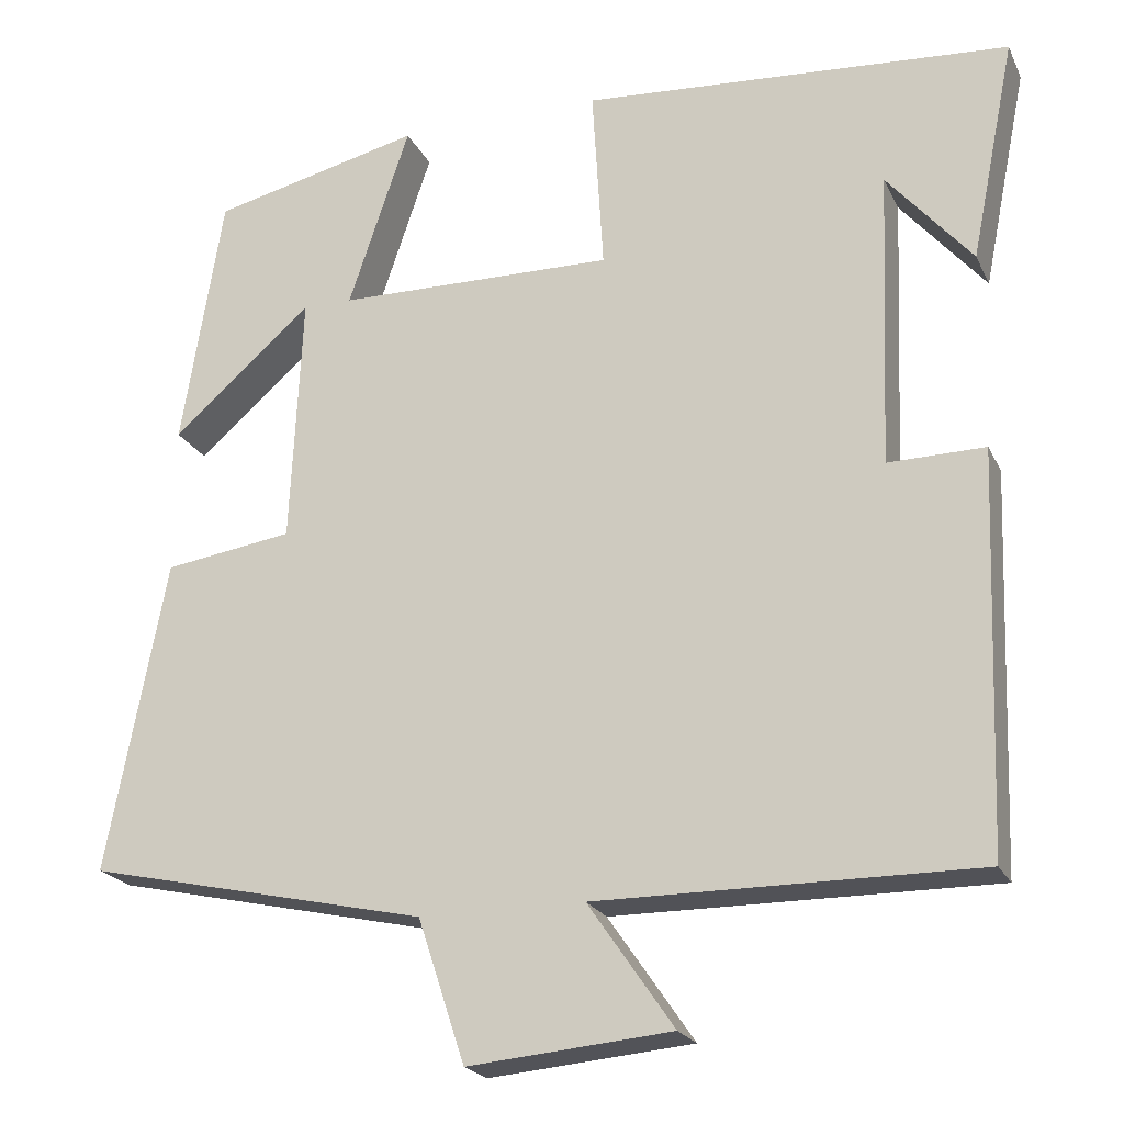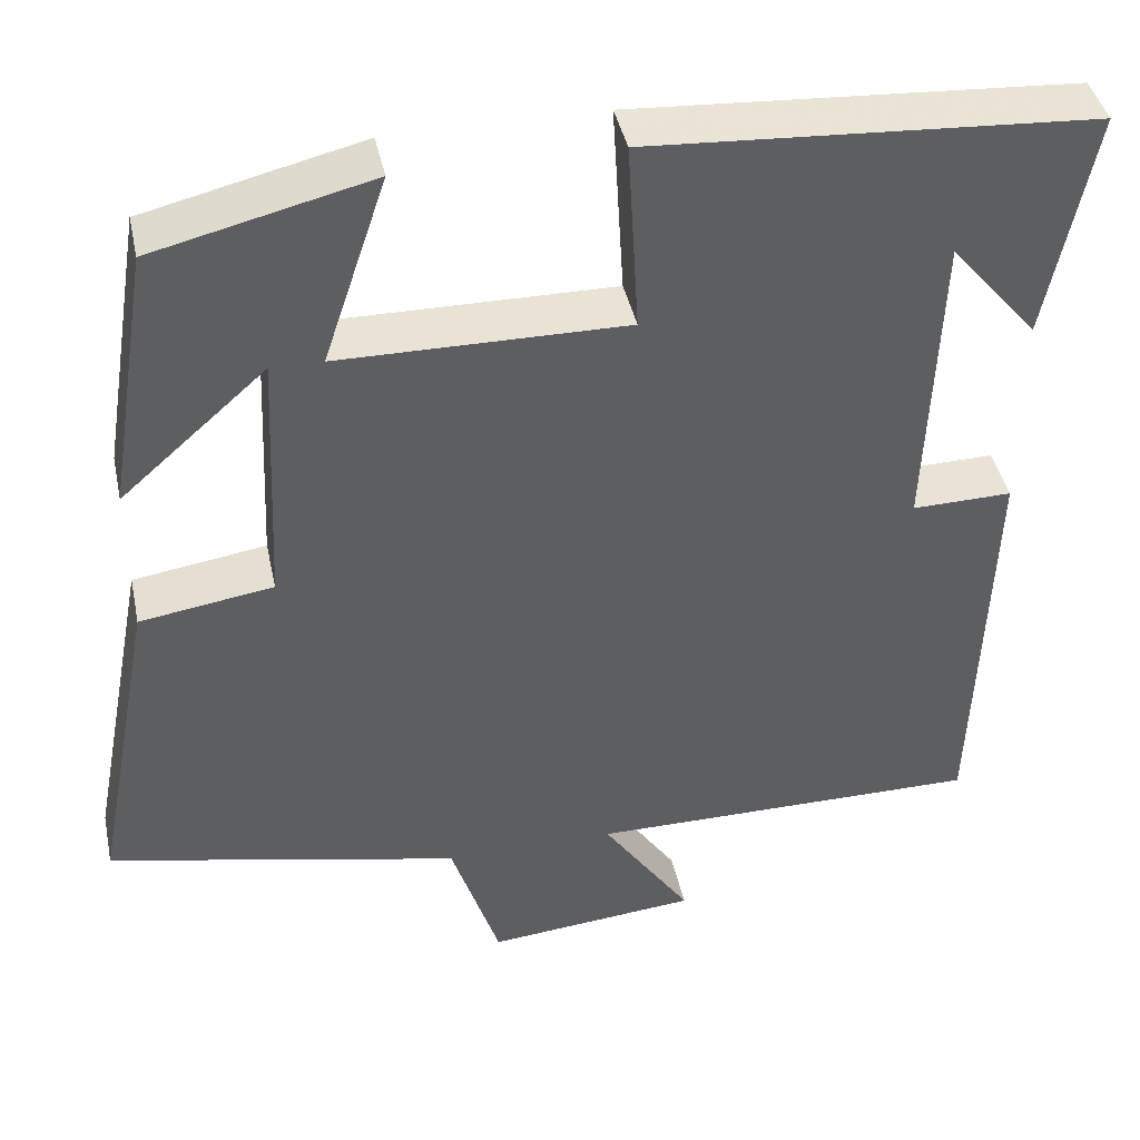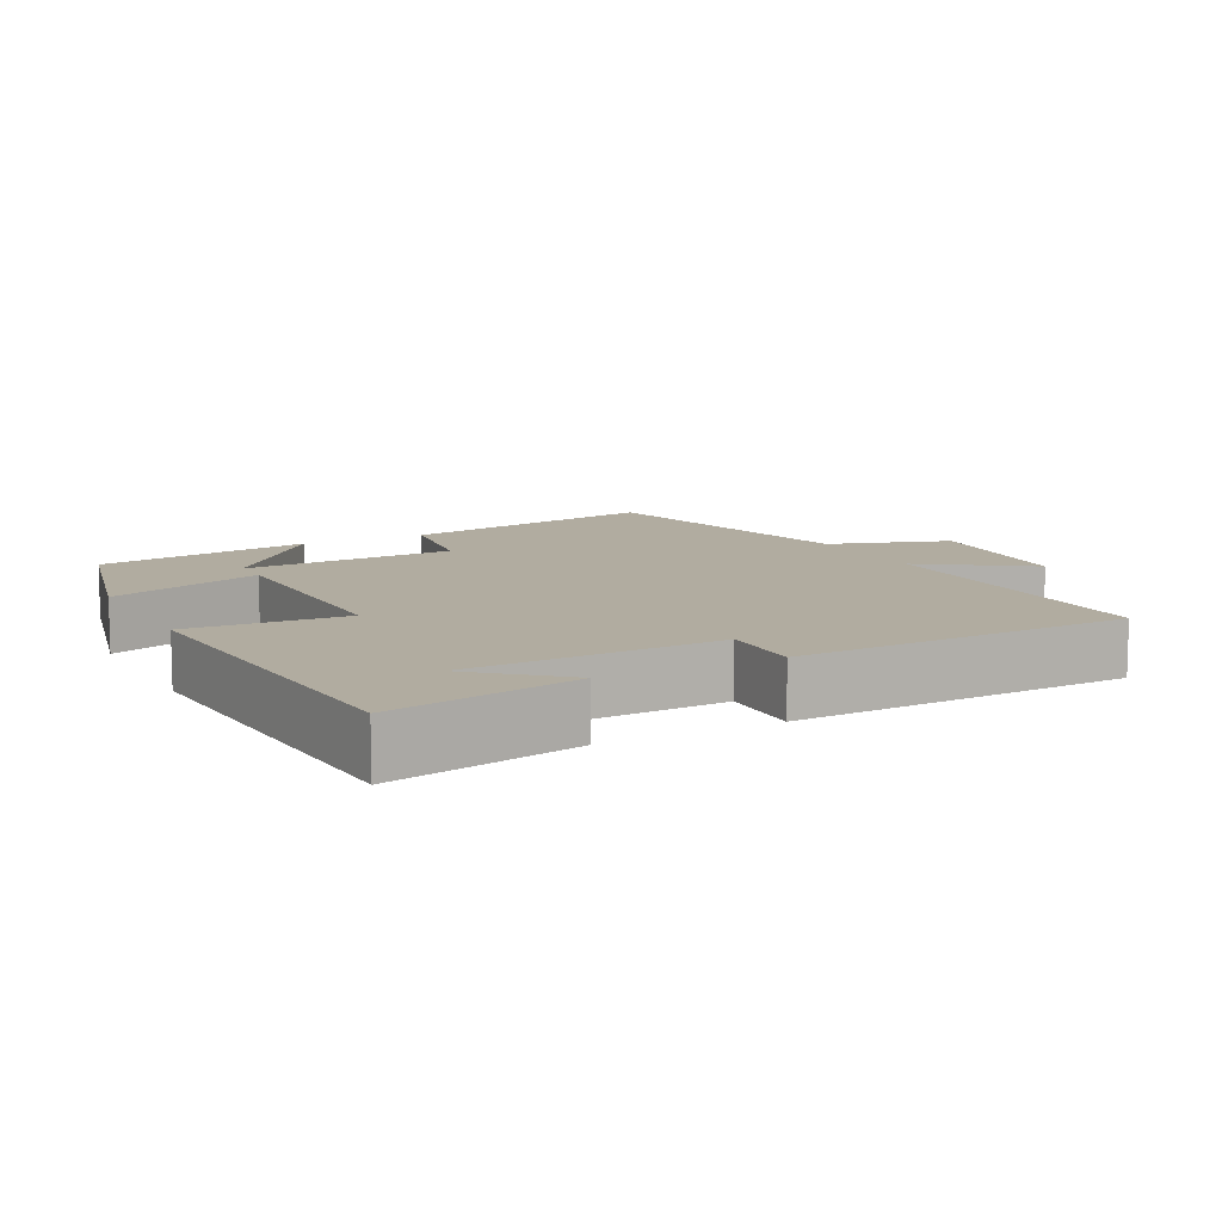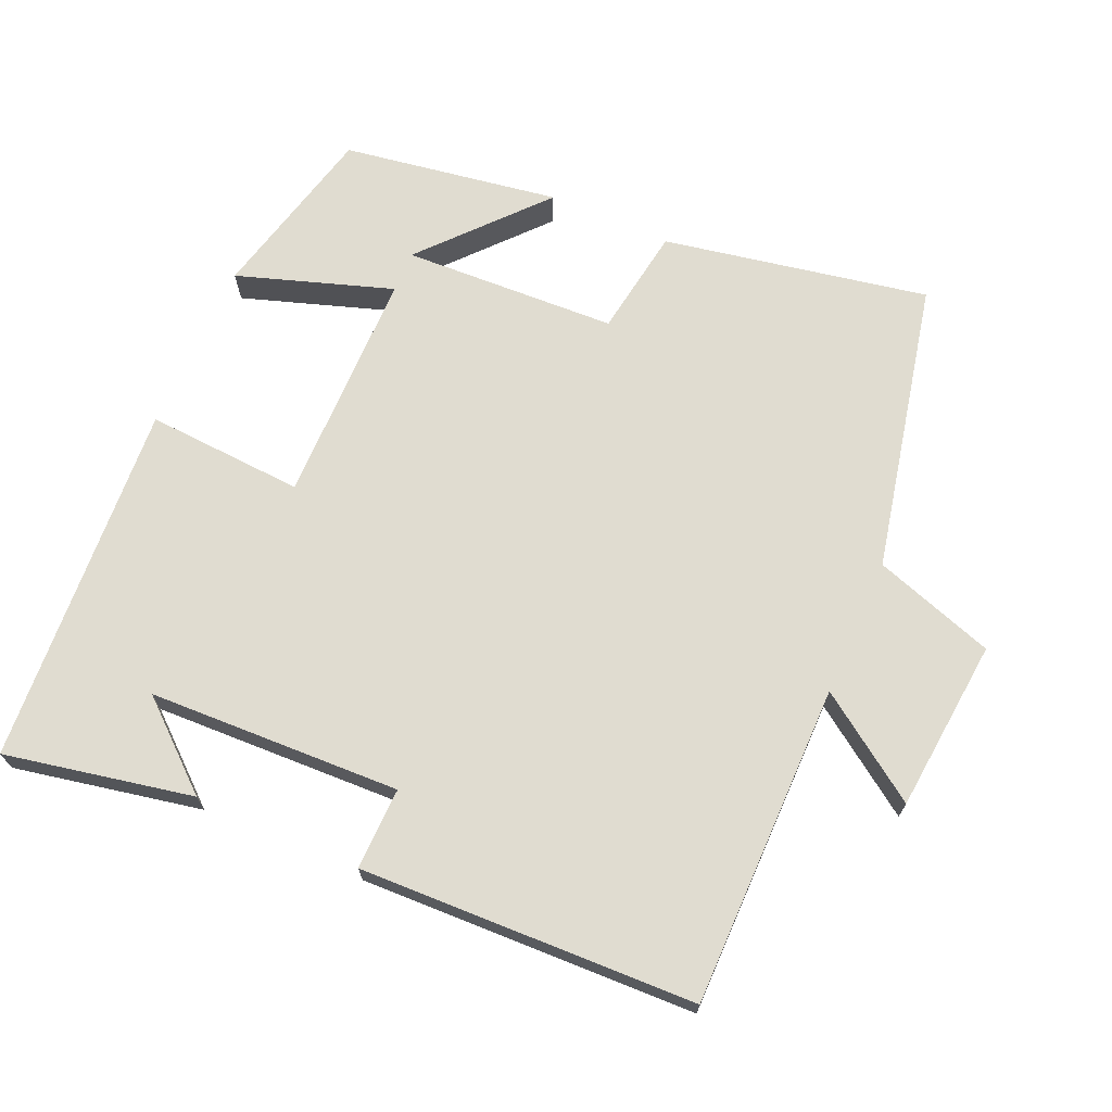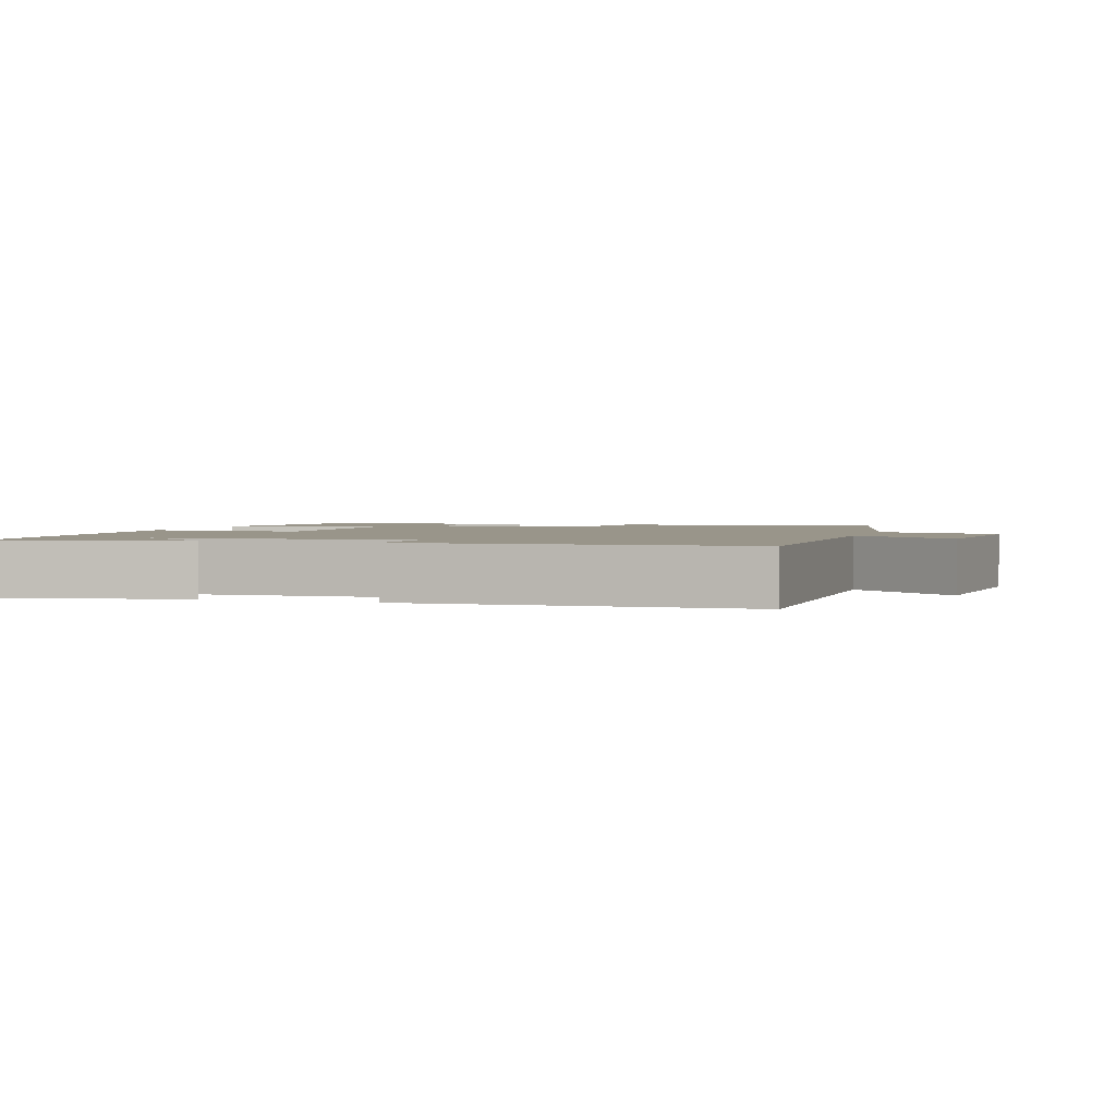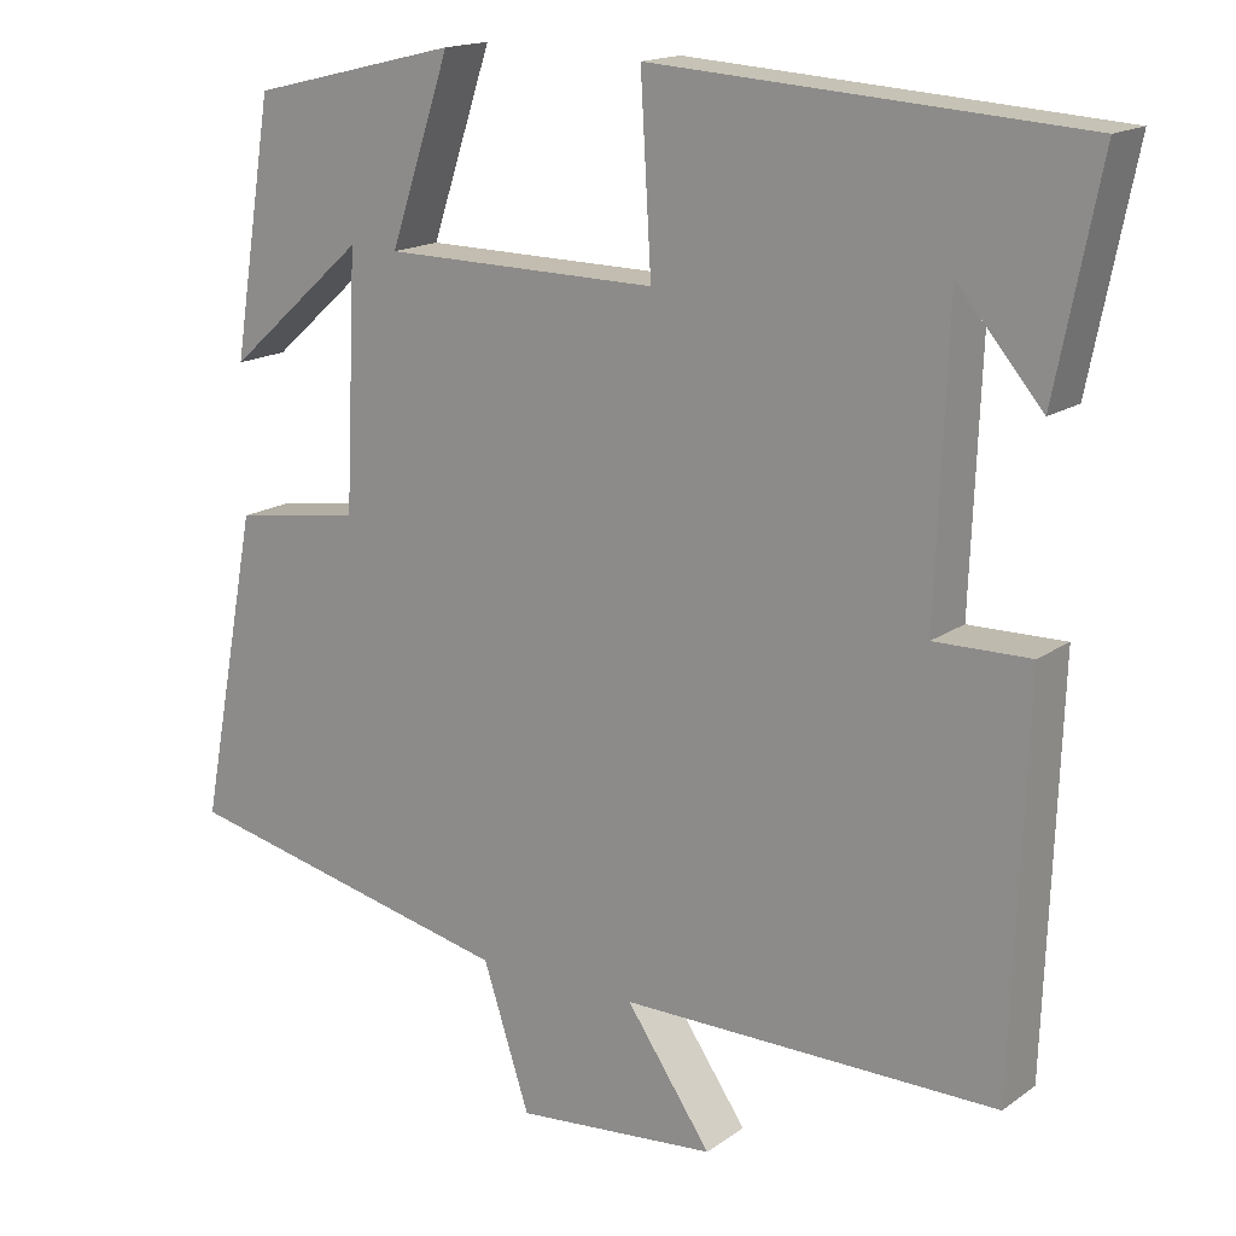
<metadata>
{"format":"obj","ext":"obj","renderer":"f3d","projection":"perspective","resolution":1024,"background":"white","views":[{"elev":-21.5,"azim":20.0,"up":"+Z"},{"elev":41.9,"azim":-12.0,"up":"+Z"},{"elev":10.1,"azim":62.5,"up":"+Y"},{"elev":69.6,"azim":113.9,"up":"+Y"},{"elev":2.1,"azim":107.9,"up":"+Y"},{"elev":16.3,"azim":35.4,"up":"+Z"}]}
</metadata>
<code>
v 0.553 0.07 0.466
v 0.5 0.07 0.203
v 0.399 0.07 0.321
v 0.385 0.07 -0.033
v 0.5 0.07 -0.031
v 0.483 0.07 -0.502
v 0.031 0.07 -0.5
v 0.133 0.07 -0.648
v -0.109 0.07 -0.67
v -0.165 0.07 -0.5
v -0.571 0.07 -0.41
v -0.5 0.07 -0.039
v -0.347 0.07 -0.016
v -0.333 0.07 0.284
v -0.5 0.07 0.137
v -0.451 0.07 0.44
v -0.201 0.07 0.5
v -0.274 0.07 0.283
v 0.056 0.07 0.279
v 0.043 0.07 0.5
v 0.553 0 0.466
v 0.5 0 0.203
v 0.399 0 0.321
v 0.385 0 -0.033
v 0.5 0 -0.031
v 0.483 0 -0.502
v 0.031 0 -0.5
v 0.133 0 -0.648
v -0.109 0 -0.67
v -0.165 0 -0.5
v -0.571 0 -0.41
v -0.5 0 -0.039
v -0.347 0 -0.016
v -0.333 0 0.284
v -0.5 0 0.137
v -0.451 0 0.44
v -0.201 0 0.5
v -0.274 0 0.283
v 0.056 0 0.279
v 0.043 0 0.5
f 19 20 1
f 16 17 18
f 14 15 16
f 14 16 18
f 13 14 18
f 10 11 12 13
f 10 13 18 19
f 7 8 9 10
f 4 5 6 7
f 3 4 7 10
f 1 2 3
f 19 1 3
f 3 10 19
f 21 40 39
f 38 37 36
f 36 35 34
f 38 36 34
f 38 34 33
f 33 32 31 30
f 39 38 33 30
f 30 29 28 27
f 27 26 25 24
f 30 27 24 23
f 23 22 21
f 23 21 39
f 39 30 23
f 1 21 22 2
f 2 22 23 3
f 3 23 24 4
f 4 24 25 5
f 5 25 26 6
f 6 26 27 7
f 7 27 28 8
f 8 28 29 9
f 9 29 30 10
f 10 30 31 11
f 11 31 32 12
f 12 32 33 13
f 13 33 34 14
f 14 34 35 15
f 15 35 36 16
f 16 36 37 17
f 17 37 38 18
f 18 38 39 19
f 19 39 40 20
f 20 40 21 1

</code>
